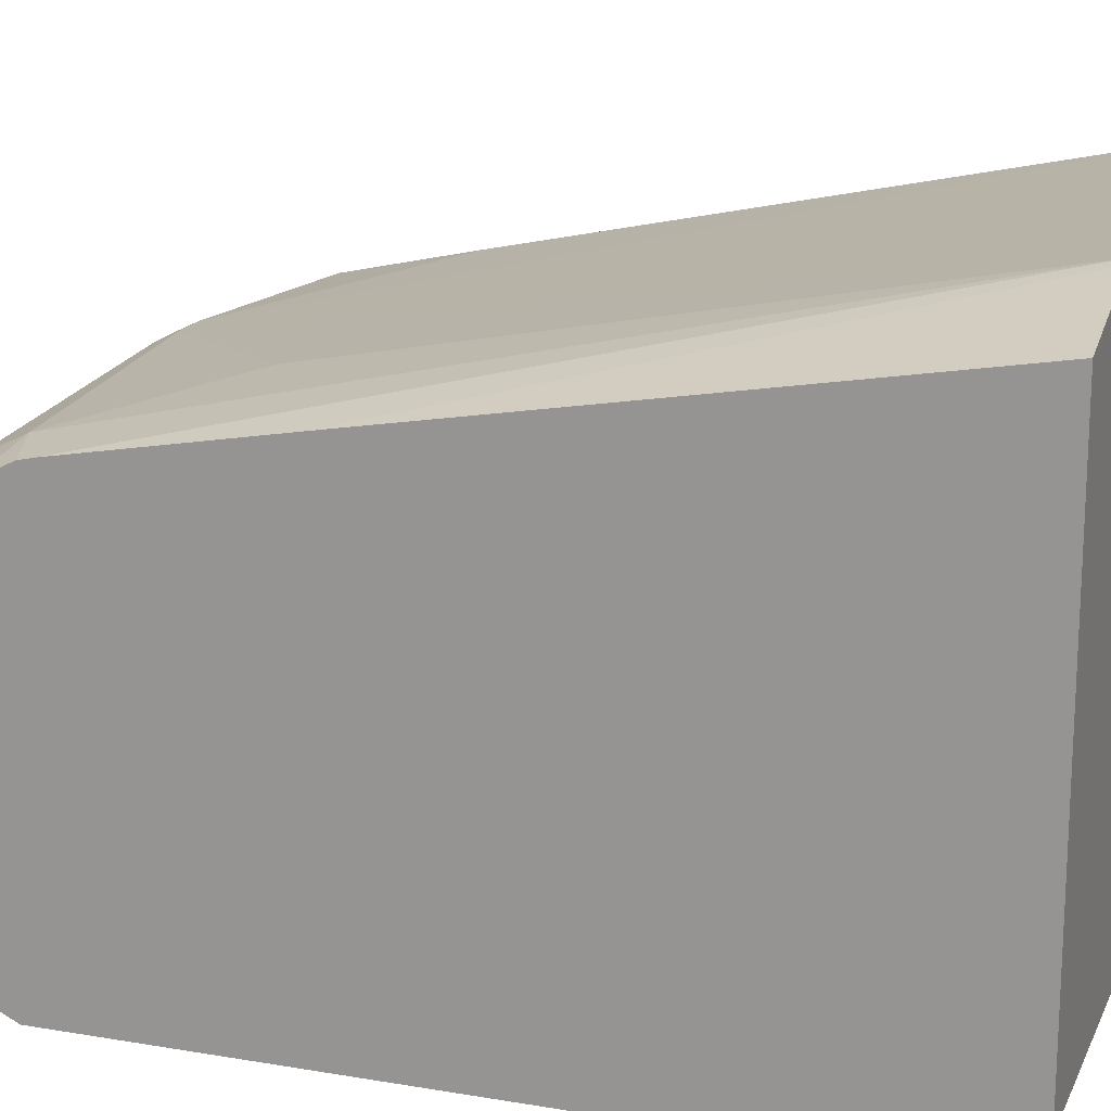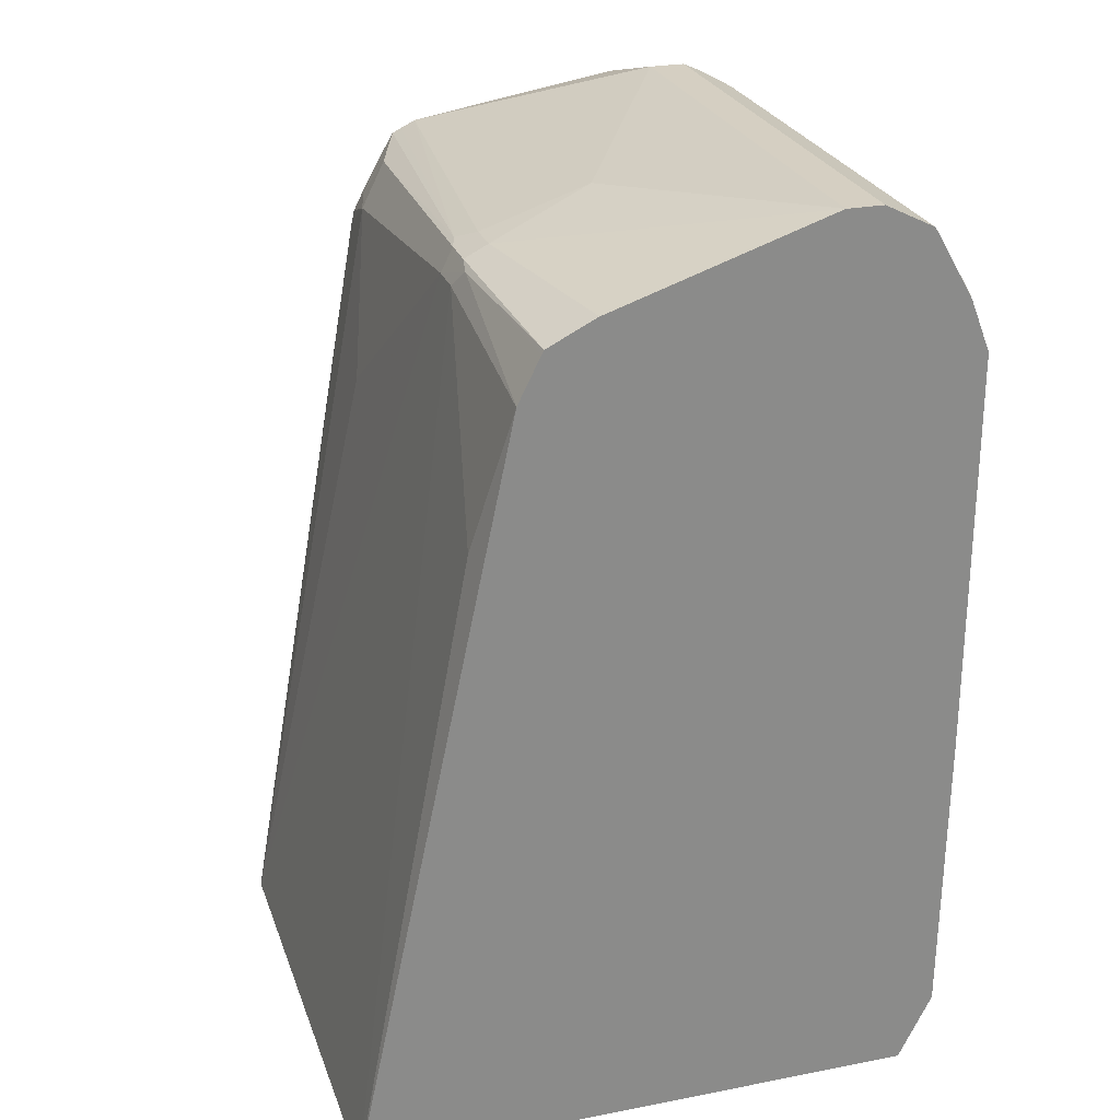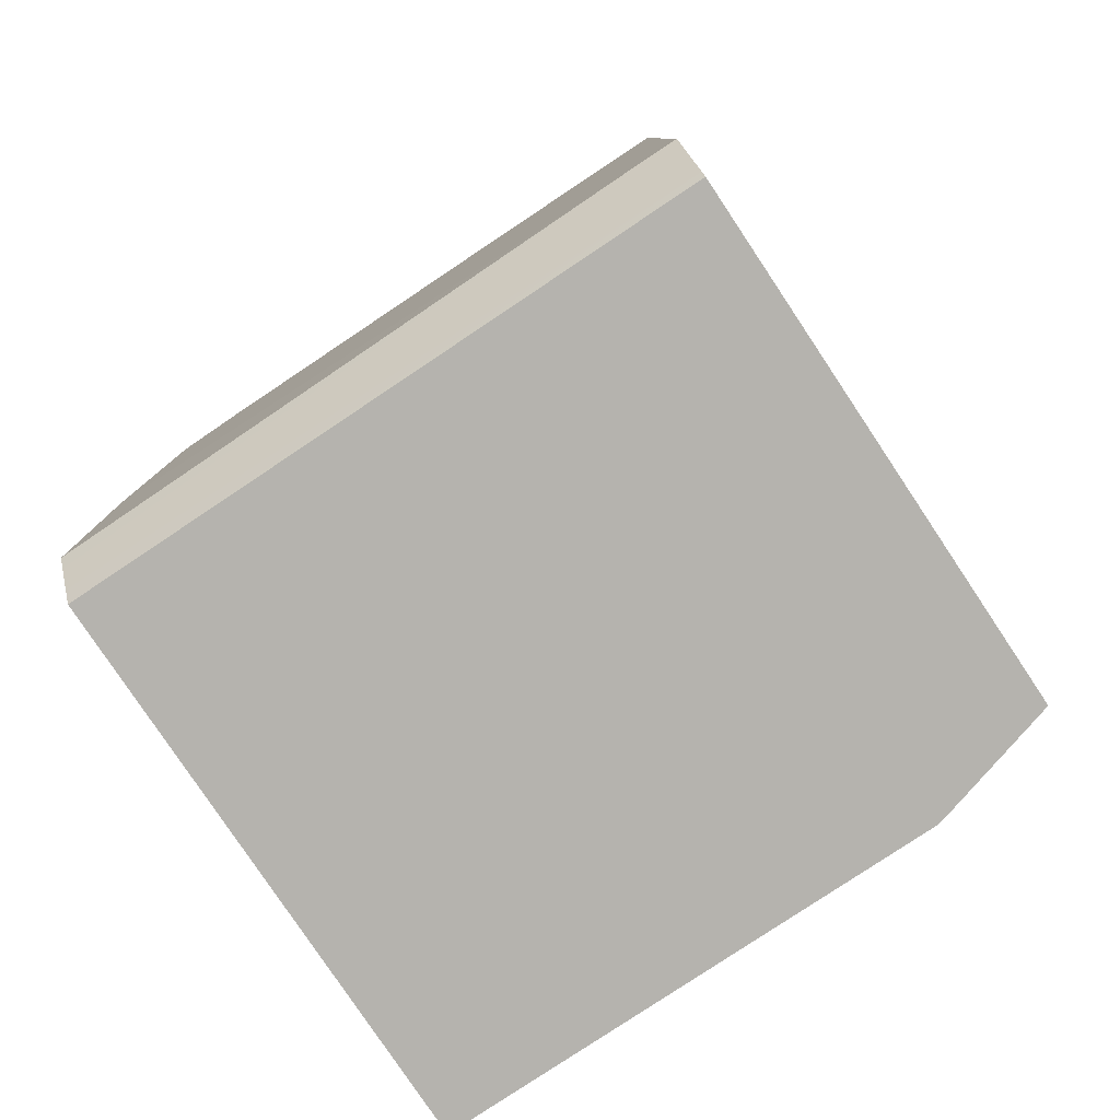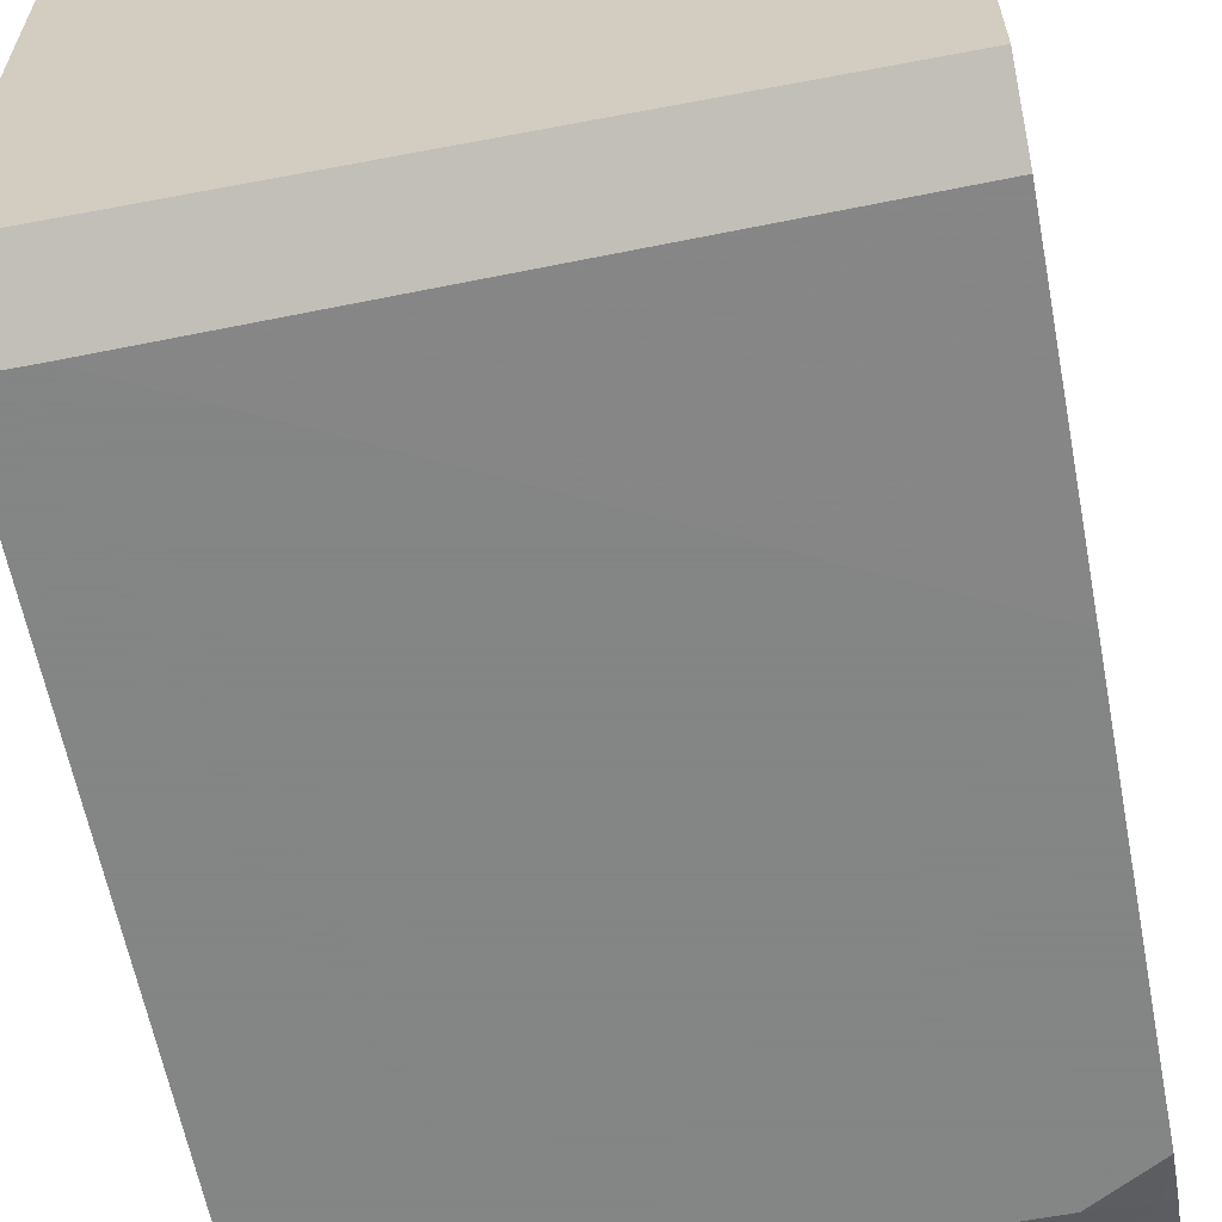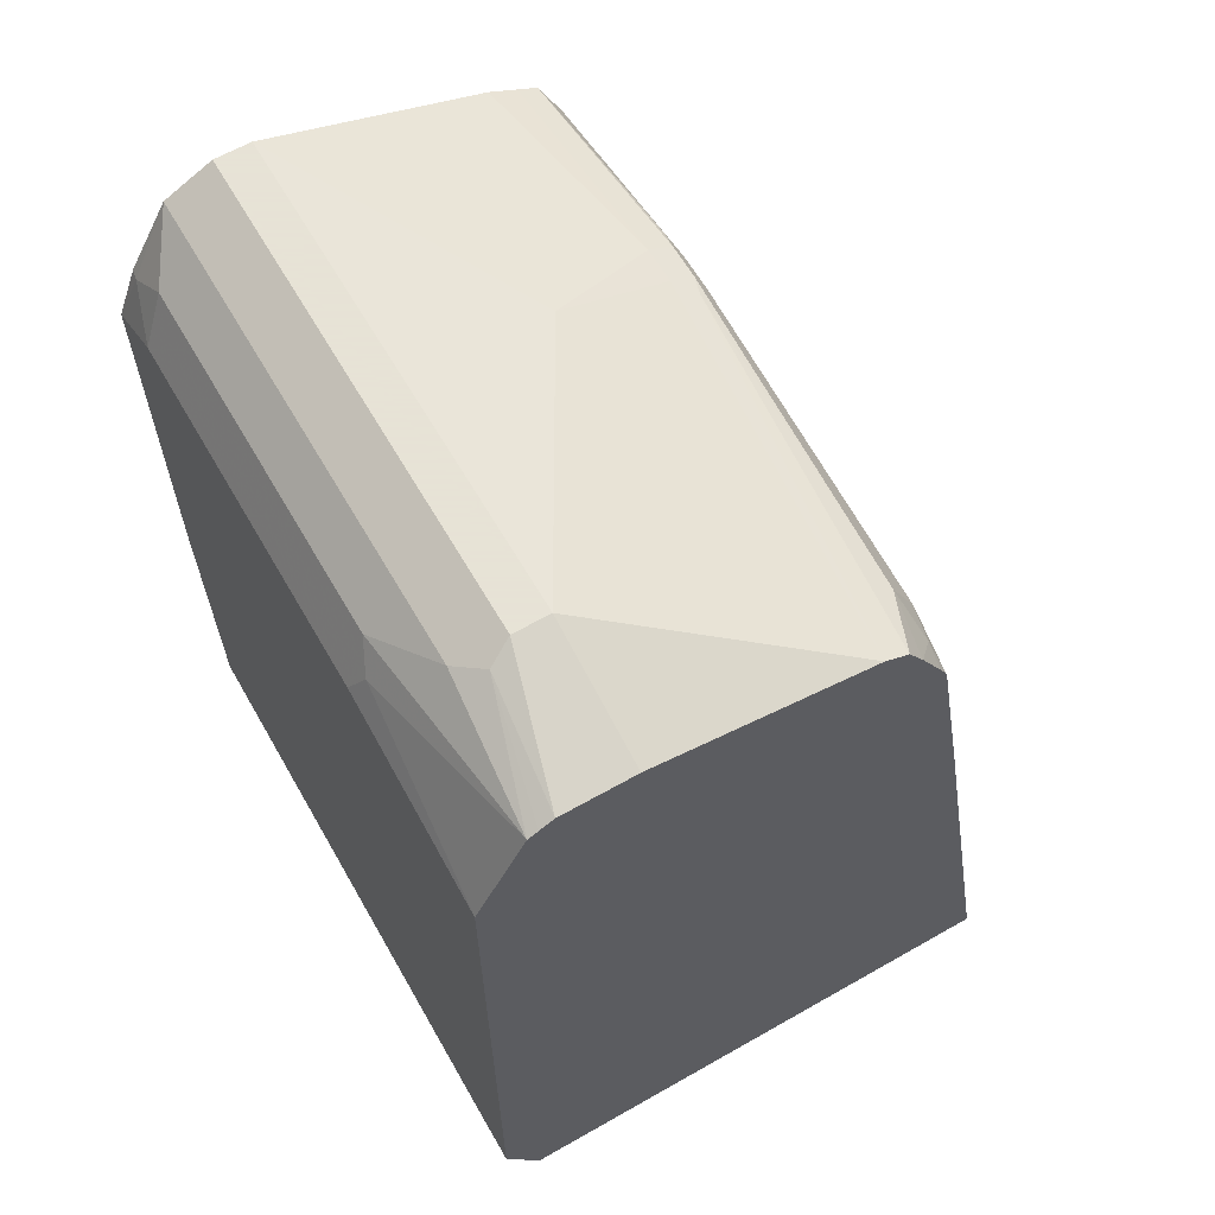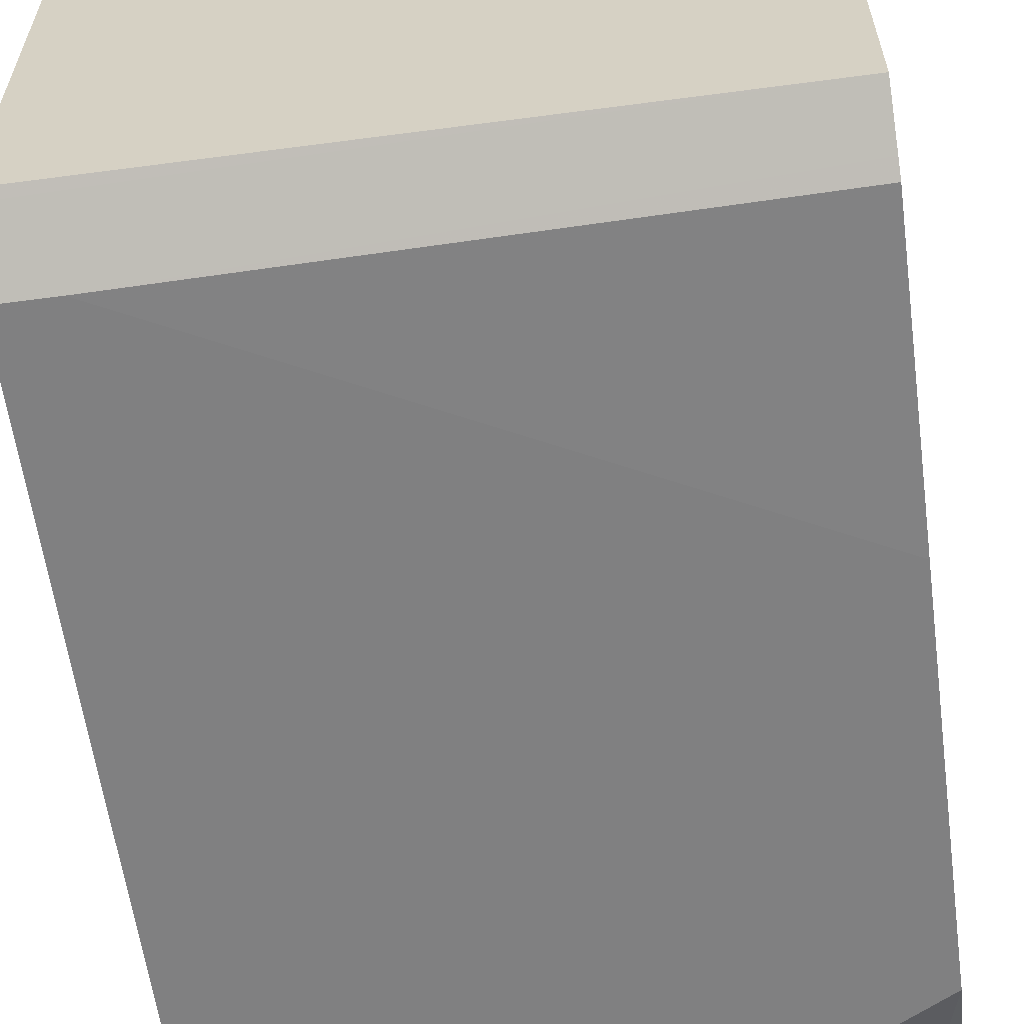
<metadata>
{"format":"obj","ext":"obj","renderer":"f3d","projection":"perspective","resolution":1024,"background":"white","views":[{"elev":17.1,"azim":108.8,"up":"+Y"},{"elev":25.9,"azim":-107.2,"up":"+Z"},{"elev":-79.9,"azim":33.7,"up":"+Z"},{"elev":-61.6,"azim":-169.1,"up":"+Y"},{"elev":62.8,"azim":60.0,"up":"+Z"},{"elev":-60.1,"azim":-172.3,"up":"+Y"}]}
</metadata>
<code>
v -0.139 -0.1221 0.9362
v 0.1425 -0.1221 0.9362
v -0.139 -0.1017 0.9362
v -0.139 -0.139 0.9277
v 0.1425 -0.1017 0.9362
v 0.1357 -0.1492 0.9226
v 0.1492 -0.1357 0.9294
v 0.216 -0.1425 0.9158
v 1.432e-05 -0.02033 0.9158
v -0.02035 0.0407 0.8955
v -0.139 0.02032 0.8955
v -0.139 -0.1492 0.9226
v 0.216 -0.1017 0.9158
v 0.216 0.02032 0.8955
v 0.216 -0.156 0.909
v 0.09495 -0.1696 0.9022
v 0.216 -0.1503 0.9119
v 1.432e-05 0.0407 0.8955
v -0.02035 0.05424 0.8887
v -0.139 0.0362 0.8876
v -0.139 0.02263 0.8943
v -0.1085 -0.1696 0.9022
v -0.139 -0.1716 0.884
v -0.1323 -0.173 0.8853
v 0.216 0.02864 0.8913
v 0.0102 0.05086 0.8904
v 0.1085 -0.1764 0.8887
v 0.216 -0.169 0.883
v 0.1017 -0.1832 0.8751
v 1.432e-05 0.05424 0.8887
v -0.0305 0.05595 0.8853
v -0.139 0.04747 0.8819
v -0.1017 -0.1832 0.8751
v -0.139 -0.1832 0.8547
v 0.216 0.0339 0.8887
v 0.1831 0.04747 0.8819
v 0.216 -0.1832 0.8547
v 1.432e-05 0.06104 0.8751
v -0.139 0.04862 0.8796
v -0.02035 0.06104 0.8751
v -0.139 0.06104 0.8547
v -0.139 -0.1832 0.6309
v 0.216 0.04267 0.8741
v 0.2035 0.05595 0.8573
v 0.1831 0.06104 0.8547
v 0.216 -0.1832 0.4681
v 0.1221 0.08139 0.7733
v 0.1425 0.1526 0.4276
v -0.139 0.1526 0.4276
v -0.1221 0.08139 0.7733
v -0.139 -0.1814 0.4647
v 0.1831 -0.1832 0.4681
v 0.216 0.0549 0.8516
v 0.216 0.05907 0.8433
v 0.216 0.06104 0.8344
v 0.216 -0.1655 0.4328
v 0.1482 0.1511 0.4276
v -0.139 -0.1629 0.4276
v -0.139 -0.177 0.4557
v -0.139 -0.1684 0.4387
v 0.1425 -0.1696 0.441
v 0.216 0.08139 0.7202
v 0.216 -0.1629 0.4276
v 0.216 0.1322 0.4276
f 29 34 42
f 31 41 39
f 27 37 28
f 29 42 52
f 29 33 34
f 29 52 46
f 31 38 40
f 30 36 38
f 30 38 31
f 31 39 32
f 31 40 41
f 29 46 37
f 27 29 37
f 16 29 27
f 26 35 36
f 25 35 26
f 24 34 33
f 23 34 24
f 22 24 33
f 19 32 20
f 19 31 32
f 19 30 31
f 16 33 29
f 16 22 33
f 15 27 28
f 15 16 27
f 35 43 36
f 26 36 30
f 36 43 44
f 56 61 60
f 36 45 38
f 57 62 64
f 14 26 18
f 56 58 63
f 56 60 58
f 55 62 57
f 52 61 56
f 52 60 61
f 52 59 60
f 51 59 52
f 48 55 57
f 48 58 49
f 48 63 58
f 48 64 63
f 48 57 64
f 46 52 56
f 45 48 47
f 45 55 48
f 45 54 55
f 44 54 45
f 44 53 54
f 43 53 44
f 42 51 52
f 41 50 49
f 40 50 41
f 40 49 50
f 38 49 40
f 38 48 49
f 38 47 48
f 38 45 47
f 36 44 45
f 14 25 26
f 8 62 55
f 12 23 24
f 3 10 11
f 3 9 10
f 3 5 9
f 2 13 5
f 2 8 13
f 2 7 8
f 2 6 7
f 2 4 6
f 1 4 2
f 1 12 4
f 1 23 12
f 1 34 23
f 1 42 34
f 1 51 42
f 1 59 51
f 1 60 59
f 1 58 60
f 1 41 49
f 1 39 41
f 1 32 39
f 1 20 32
f 1 21 20
f 1 11 21
f 1 3 11
f 1 5 3
f 1 2 5
f 12 24 22
f 4 12 6
f 5 13 14
f 1 49 58
f 6 15 7
f 10 21 11
f 5 14 9
f 10 20 21
f 10 19 20
f 10 30 19
f 10 26 30
f 9 18 10
f 9 14 18
f 8 14 13
f 8 25 14
f 8 35 25
f 8 43 35
f 8 53 43
f 8 54 53
f 10 18 26
f 8 64 62
f 6 12 22
f 6 22 16
f 8 55 54
f 6 16 15
f 7 15 17
f 8 17 15
f 7 17 8
f 8 28 37
f 8 37 46
f 8 46 56
f 8 56 63
f 8 63 64
f 8 15 28

</code>
